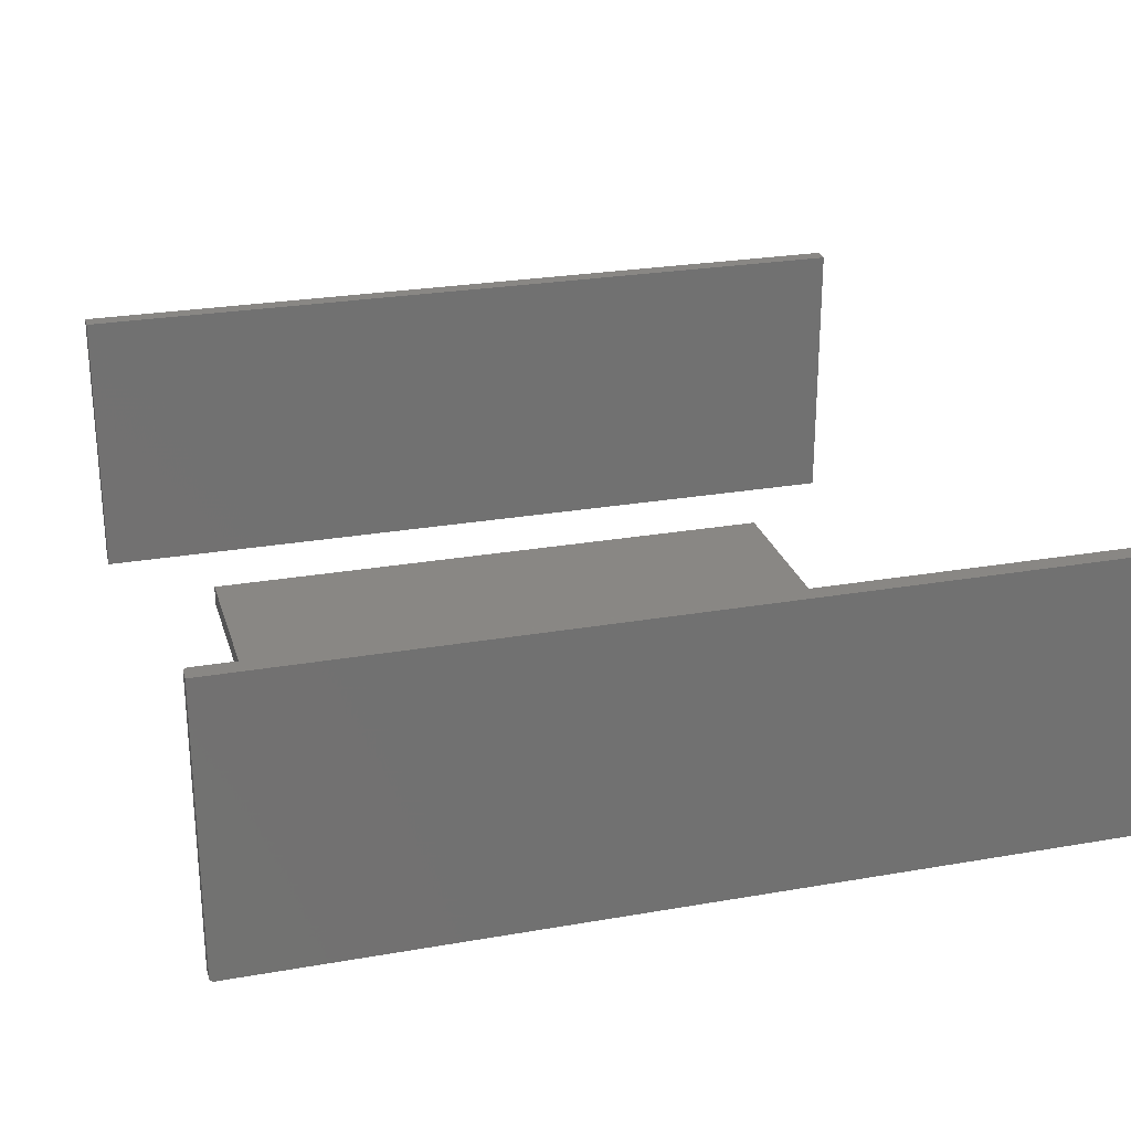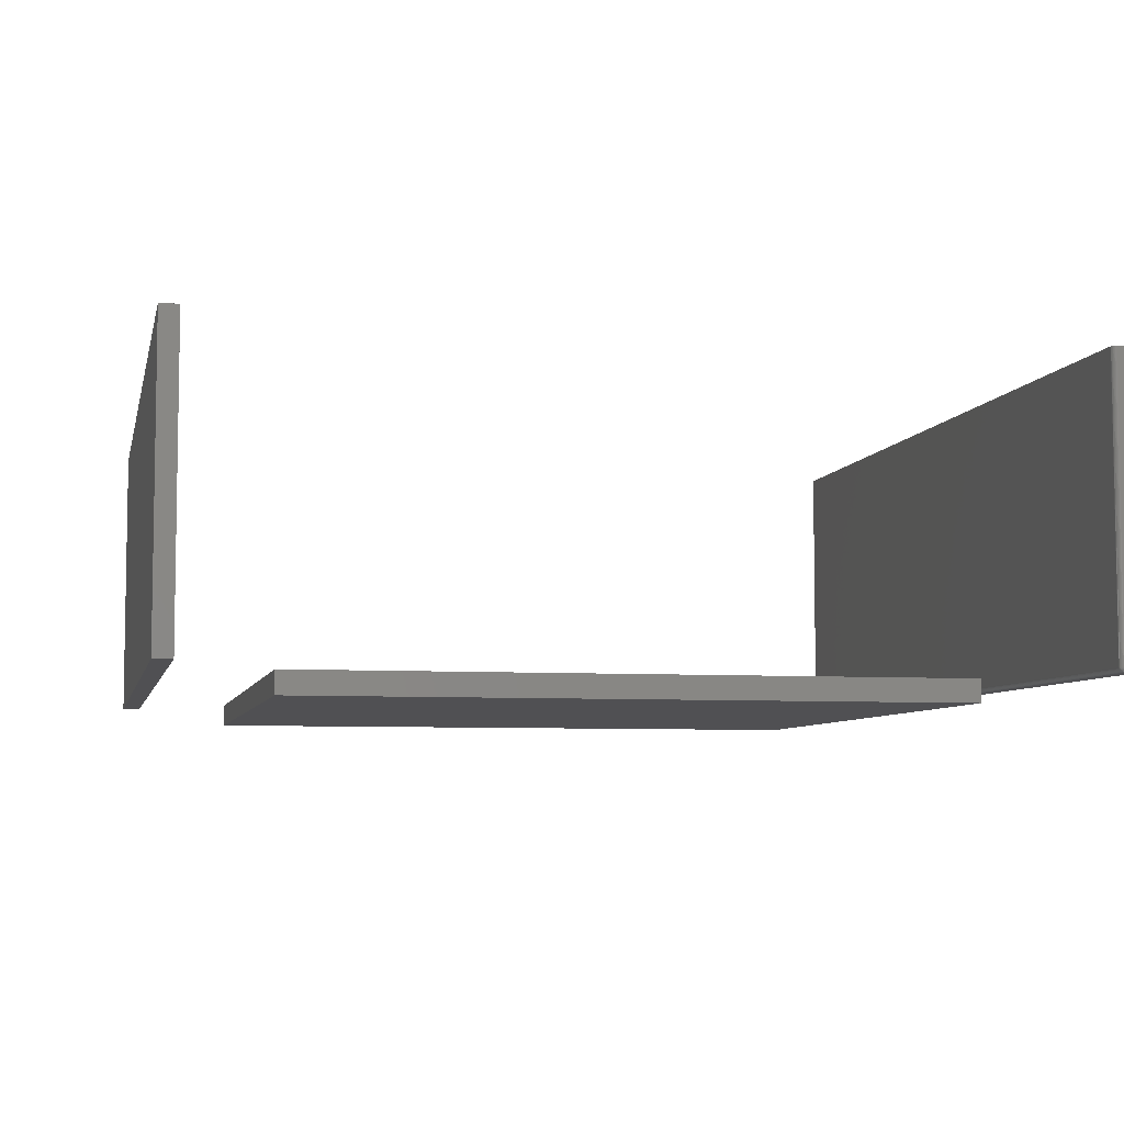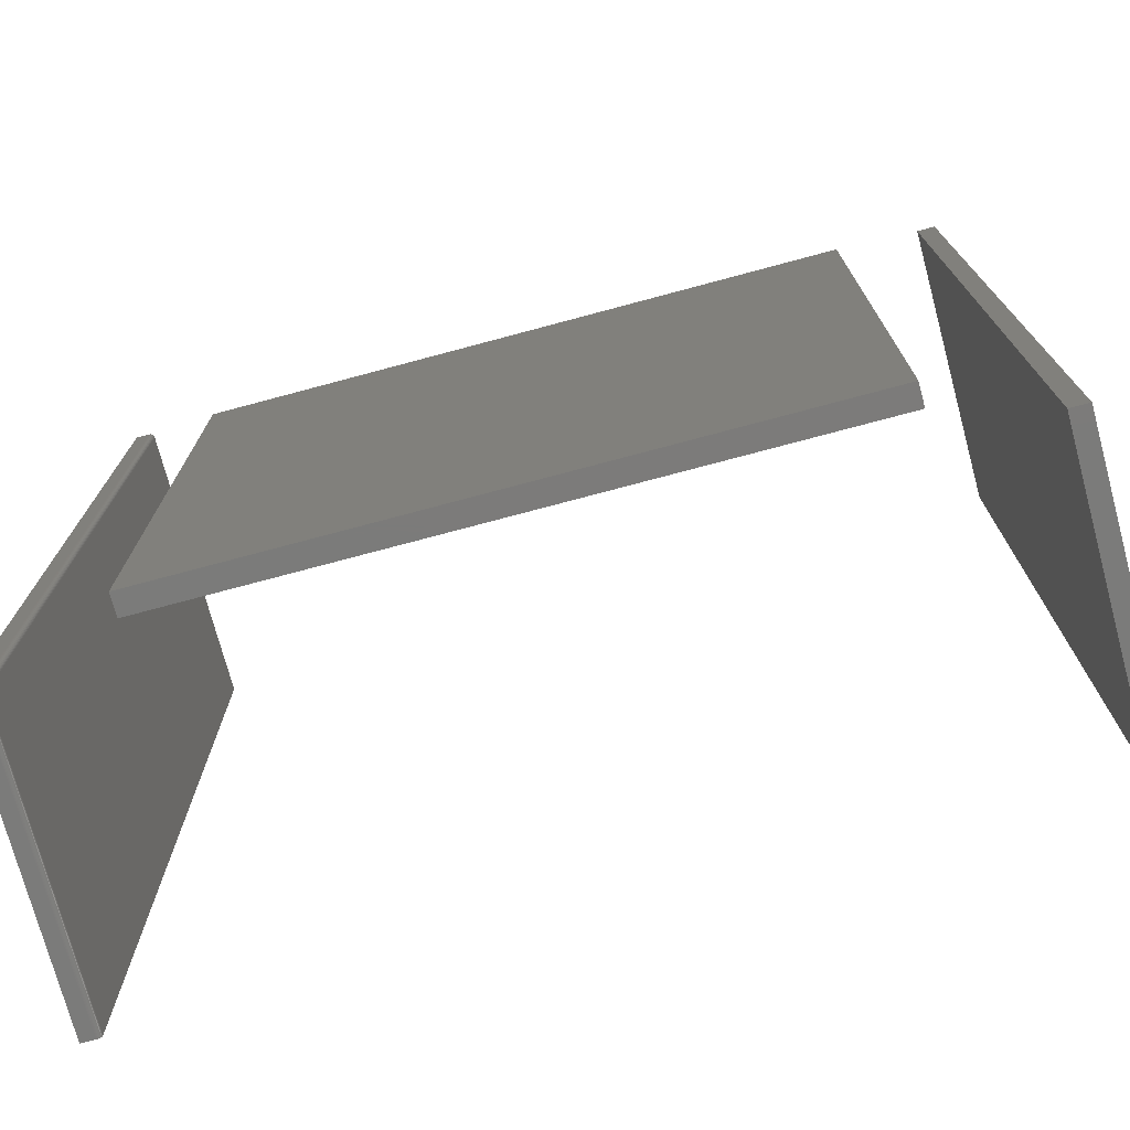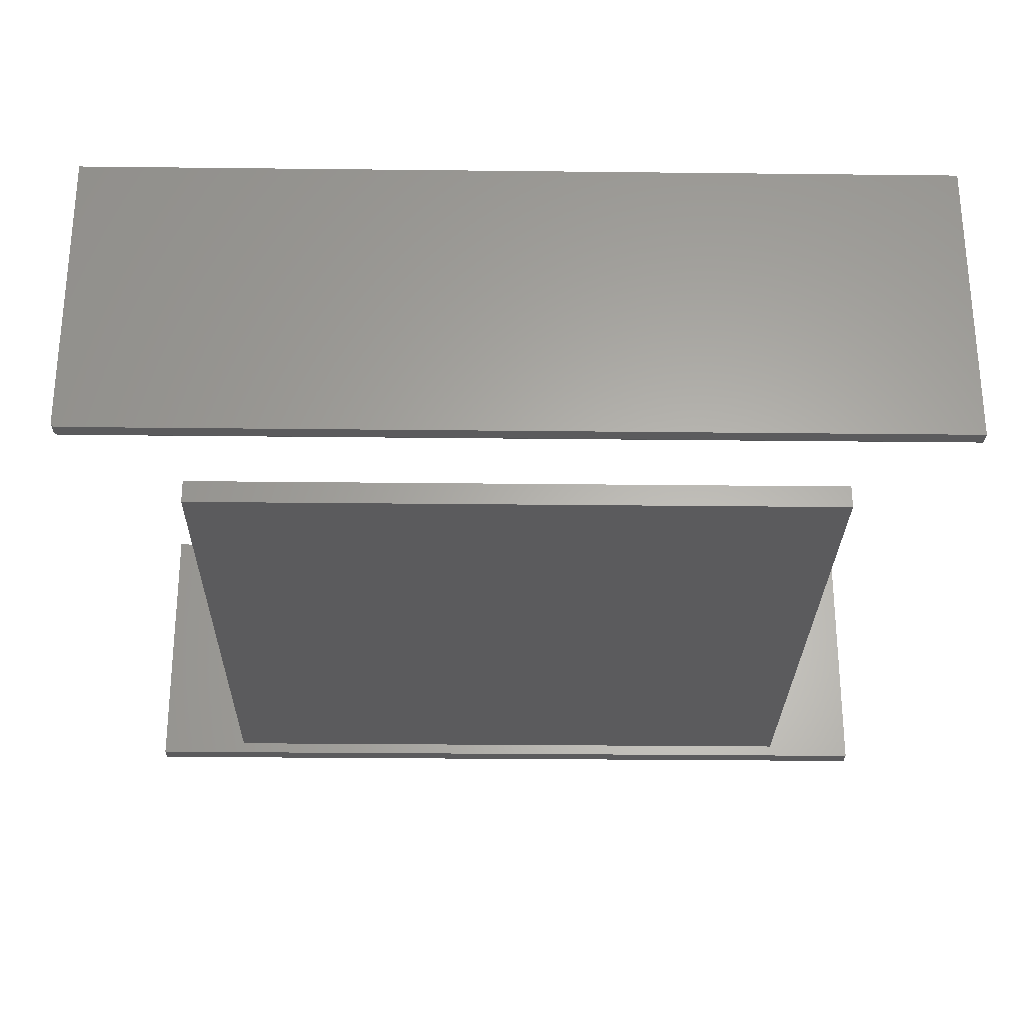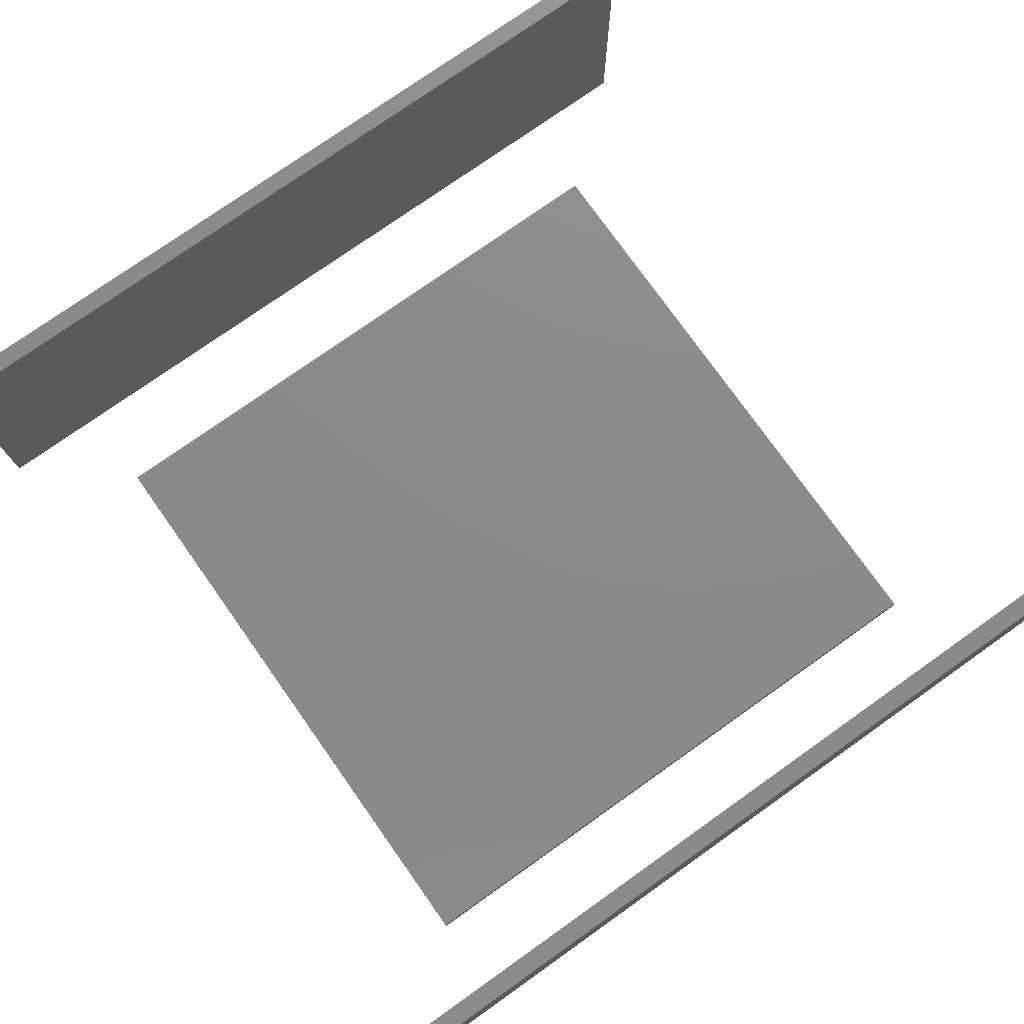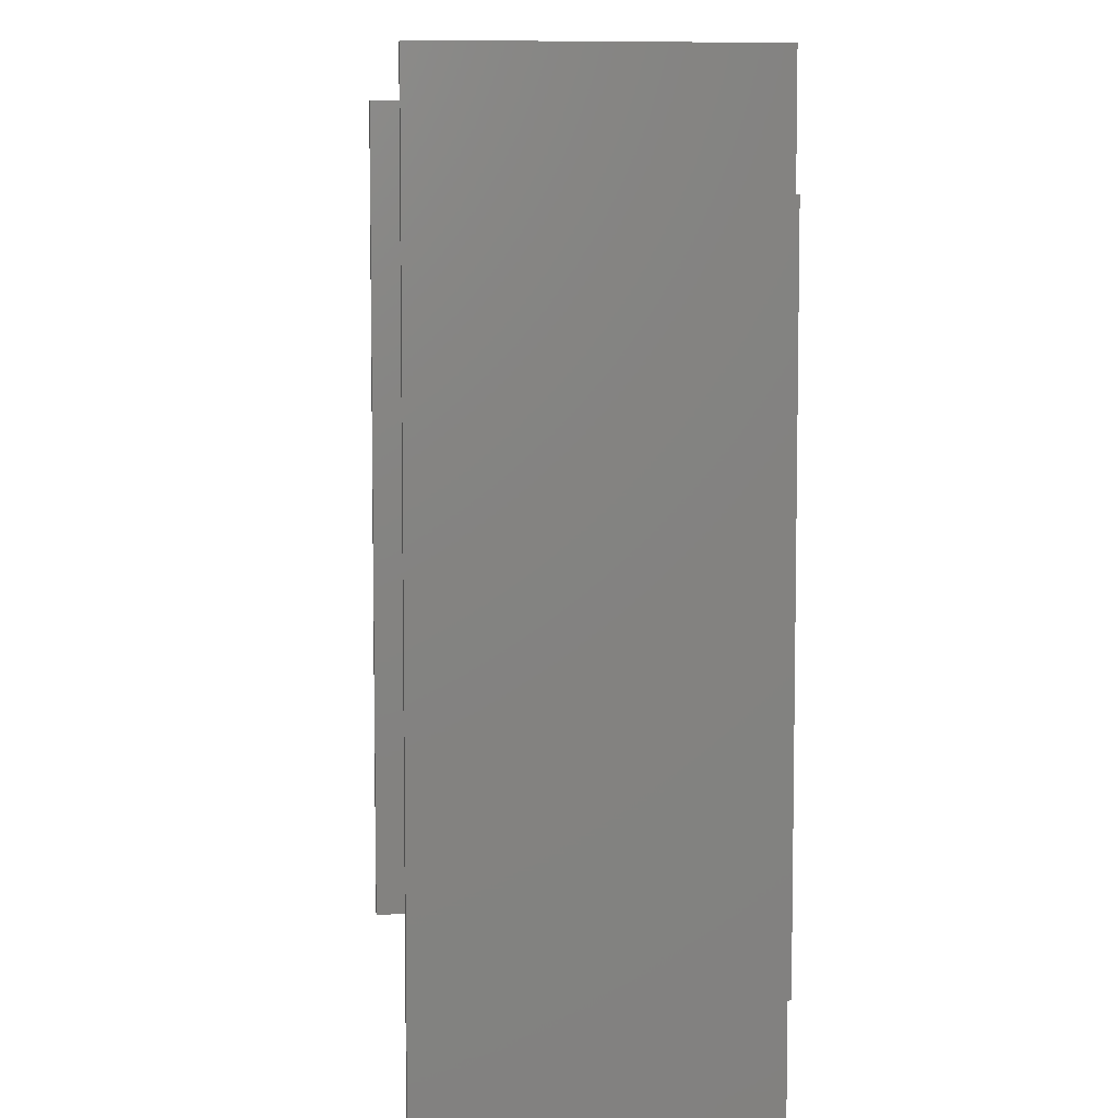
<metadata>
{"format":"stl","ext":"stl","renderer":"f3d","projection":"perspective","resolution":1024,"background":"white","views":[{"elev":25.9,"azim":-105.5,"up":"+Y"},{"elev":-6.3,"azim":168.1,"up":"+Y"},{"elev":-74.5,"azim":15.0,"up":"+Z"},{"elev":-27.0,"azim":-91.0,"up":"+Y"},{"elev":76.4,"azim":-125.3,"up":"+Y"},{"elev":6.8,"azim":-95.5,"up":"+Z"}]}
</metadata>
<code>
# stl→obj: 103 verts, 194 faces
v -0.7188 -1.657e-16 0.75
v -0.7188 2.022e-33 -0.7422
v -0.7172 0.0001501 0.75
v -0.7172 0.0001501 -0.7422
v -0.7158 0.0005947 0.75
v -0.7158 0.0005947 -0.7422
v -0.7144 0.001317 0.75
v -0.7144 0.001317 -0.7422
v -0.7132 0.002288 0.75
v -0.7132 0.002288 -0.7422
v -0.7123 0.003472 0.75
v -0.7123 0.003472 -0.7422
v -0.7115 0.004823 0.75
v -0.7115 0.004823 -0.7422
v -0.7111 0.006288 0.75
v -0.7111 0.006288 -0.7422
v -0.7109 0.007812 0.75
v -0.7109 0.007812 -0.7422
v -0.7425 2.639e-18 -0.7422
v -0.7425 -1.63e-16 0.75
v -0.7109 0.5078 0.75
v -0.7109 0.5078 -0.7422
v -0.7188 0.007812 -0.75
v -0.7425 0.007812 -0.75
v -0.7188 0.5078 -0.75
v -0.7425 0.5078 -0.75
v -0.7111 0.5078 -0.7437
v -0.7123 0.5078 -0.7465
v -0.7115 0.5078 -0.7452
v -0.7144 0.5078 -0.7487
v -0.7132 0.5078 -0.7477
v -0.7425 0.5078 0.75
v -0.7158 0.5078 -0.7494
v -0.7172 0.5078 -0.7498
v -0.7425 0.001317 -0.7465
v -0.7425 0.0001501 -0.7437
v -0.7425 0.0005947 -0.7452
v -0.7425 0.003472 -0.7487
v -0.7425 0.006288 -0.7498
v -0.7425 0.004823 -0.7494
v -0.7425 0.002288 -0.7477
v -0.7188 0.0001501 -0.7437
v -0.7188 0.0005947 -0.7452
v -0.7188 0.001317 -0.7465
v -0.7188 0.002288 -0.7477
v -0.7188 0.003472 -0.7487
v -0.7188 0.004823 -0.7494
v -0.7188 0.006288 -0.7498
v -0.7172 0.007812 -0.7498
v -0.7158 0.007812 -0.7494
v -0.7144 0.007812 -0.7487
v -0.7132 0.007812 -0.7477
v -0.7123 0.007812 -0.7465
v -0.7115 0.007812 -0.7452
v -0.7111 0.007812 -0.7437
v -0.7112 0.006318 -0.7437
v -0.7133 0.006735 -0.7477
v -0.7124 0.006545 -0.7465
v -0.7117 0.006404 -0.7452
v -0.7163 0.006152 -0.7494
v -0.7151 0.005401 -0.7487
v -0.7136 0.005698 -0.7477
v -0.7127 0.005327 -0.7465
v -0.7121 0.00505 -0.7452
v -0.7117 0.00488 -0.7437
v -0.7171 0.005327 -0.7494
v -0.7163 0.004204 -0.7487
v -0.7142 0.004743 -0.7477
v -0.7148 0.003906 -0.7477
v -0.7133 0.004204 -0.7465
v -0.7142 0.003219 -0.7465
v -0.7127 0.003802 -0.7452
v -0.7136 0.002709 -0.7452
v -0.7124 0.003556 -0.7437
v -0.7133 0.002394 -0.7437
v -0.7157 0.003219 -0.7477
v -0.7151 0.002411 -0.7465
v -0.7147 0.001811 -0.7452
v -0.7145 0.001441 -0.7437
v -0.7166 0.002709 -0.7477
v -0.7163 0.001811 -0.7465
v -0.716 0.001144 -0.7452
v -0.7158 0.0007334 -0.7437
v -0.7173 0.0002973 -0.7437
v -0.7173 0.0007334 -0.7452
v -0.7175 0.001441 -0.7465
v -0.7177 0.002394 -0.7477
v 0.75 0.5078 -0.75
v 0.7184 0.5078 -0.75
v 0.75 0.5078 0.75
v 0.7184 0.5078 0.75
v 0.75 0 -0.75
v 0.75 -1.665e-16 0.75
v 0.7184 3.506e-18 -0.75
v 0.7184 -1.63e-16 0.75
v -0.5605 -0.03906 -0.5605
v 0.5605 -0.03906 -0.5605
v -0.5605 -0.03906 0.5605
v 0.5605 -0.03906 0.5605
v -0.5605 4.207e-17 -0.5605
v -0.5605 1.665e-16 0.5605
v 0.5605 1.665e-16 -0.5605
v 0.5605 2.91e-16 0.5605
f 1 2 3
f 3 2 4
f 3 4 5
f 5 4 6
f 5 6 7
f 7 6 8
f 7 8 9
f 9 8 10
f 9 10 11
f 11 10 12
f 11 12 13
f 13 12 14
f 13 14 15
f 15 14 16
f 15 16 17
f 17 16 18
f 2 1 19
f 19 1 20
f 21 17 22
f 22 17 18
f 23 24 25
f 25 24 26
f 22 27 28
f 28 27 29
f 30 28 31
f 32 21 22
f 32 22 28
f 32 28 30
f 32 30 33
f 32 33 34
f 32 34 25
f 32 25 26
f 19 35 36
f 35 37 36
f 38 26 24
f 38 24 39
f 38 39 40
f 32 26 38
f 32 38 41
f 32 41 35
f 32 35 19
f 32 19 20
f 2 19 42
f 42 19 36
f 42 36 43
f 43 36 37
f 43 37 44
f 44 37 35
f 44 35 45
f 45 35 41
f 45 41 46
f 46 41 38
f 46 38 47
f 47 38 40
f 47 40 48
f 48 40 39
f 48 39 23
f 23 39 24
f 23 25 49
f 49 25 34
f 49 34 50
f 50 34 33
f 50 33 51
f 51 33 30
f 51 30 52
f 52 30 31
f 52 31 53
f 53 31 28
f 53 28 54
f 54 28 29
f 54 29 55
f 55 29 27
f 55 27 18
f 18 27 22
f 18 56 55
f 18 16 56
f 57 51 52
f 52 53 57
f 57 53 58
f 53 54 58
f 58 54 59
f 54 55 59
f 59 55 56
f 60 49 50
f 50 51 60
f 60 51 61
f 51 57 61
f 61 57 62
f 57 58 62
f 62 58 63
f 58 59 63
f 63 59 64
f 59 56 64
f 64 56 65
f 56 16 65
f 65 16 14
f 23 49 48
f 49 60 48
f 48 60 66
f 60 61 66
f 66 61 67
f 61 68 67
f 67 68 69
f 68 70 69
f 69 70 71
f 70 72 71
f 71 72 73
f 72 74 73
f 73 74 75
f 74 12 75
f 75 12 10
f 76 67 69
f 69 71 76
f 76 71 77
f 71 73 77
f 77 73 78
f 73 75 78
f 78 75 79
f 75 10 79
f 79 10 8
f 47 48 66
f 66 67 47
f 47 67 46
f 67 76 46
f 46 76 80
f 76 77 80
f 80 77 81
f 77 78 81
f 81 78 82
f 78 79 82
f 82 79 83
f 79 8 83
f 83 8 6
f 4 2 84
f 84 2 42
f 84 42 85
f 85 42 43
f 85 43 86
f 86 43 44
f 86 44 87
f 87 44 45
f 87 45 46
f 14 12 65
f 65 12 74
f 65 74 64
f 64 74 72
f 64 72 63
f 63 72 70
f 63 70 62
f 62 70 68
f 62 68 61
f 6 4 83
f 83 4 84
f 83 84 82
f 82 84 85
f 82 85 81
f 81 85 86
f 81 86 80
f 80 86 87
f 80 87 46
f 17 11 15
f 11 13 15
f 7 20 1
f 7 1 3
f 7 3 5
f 32 20 7
f 32 7 9
f 32 9 11
f 32 11 17
f 32 17 21
f 88 89 90
f 90 89 91
f 92 93 94
f 94 93 95
f 90 93 88
f 88 93 92
f 95 93 91
f 91 93 90
f 89 94 91
f 91 94 95
f 92 94 88
f 88 94 89
f 96 97 98
f 98 97 99
f 100 101 102
f 102 101 103
f 98 101 96
f 96 101 100
f 99 103 98
f 98 103 101
f 97 102 99
f 99 102 103
f 96 100 97
f 97 100 102

</code>
